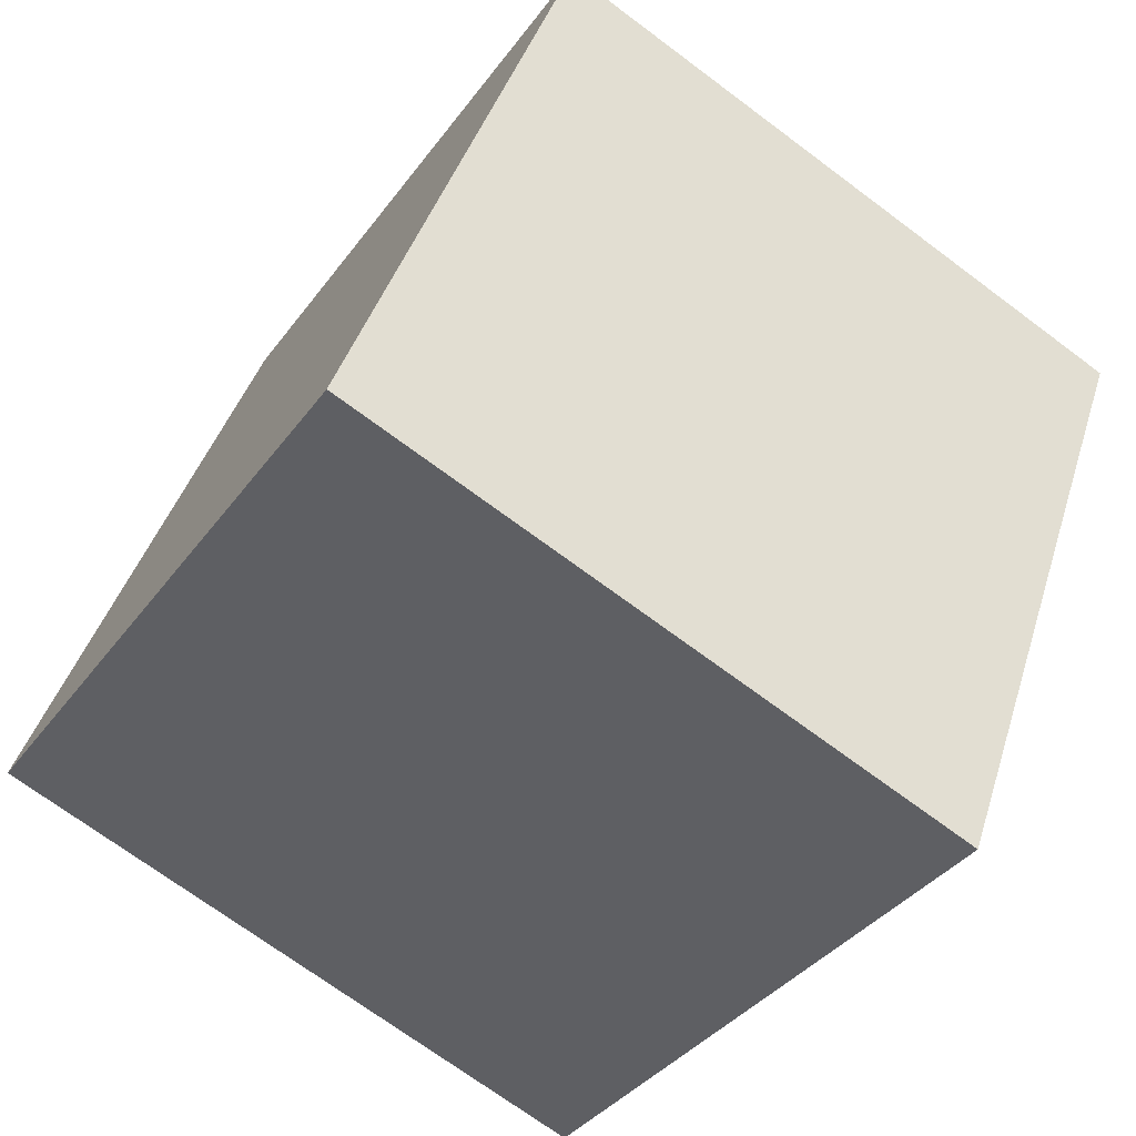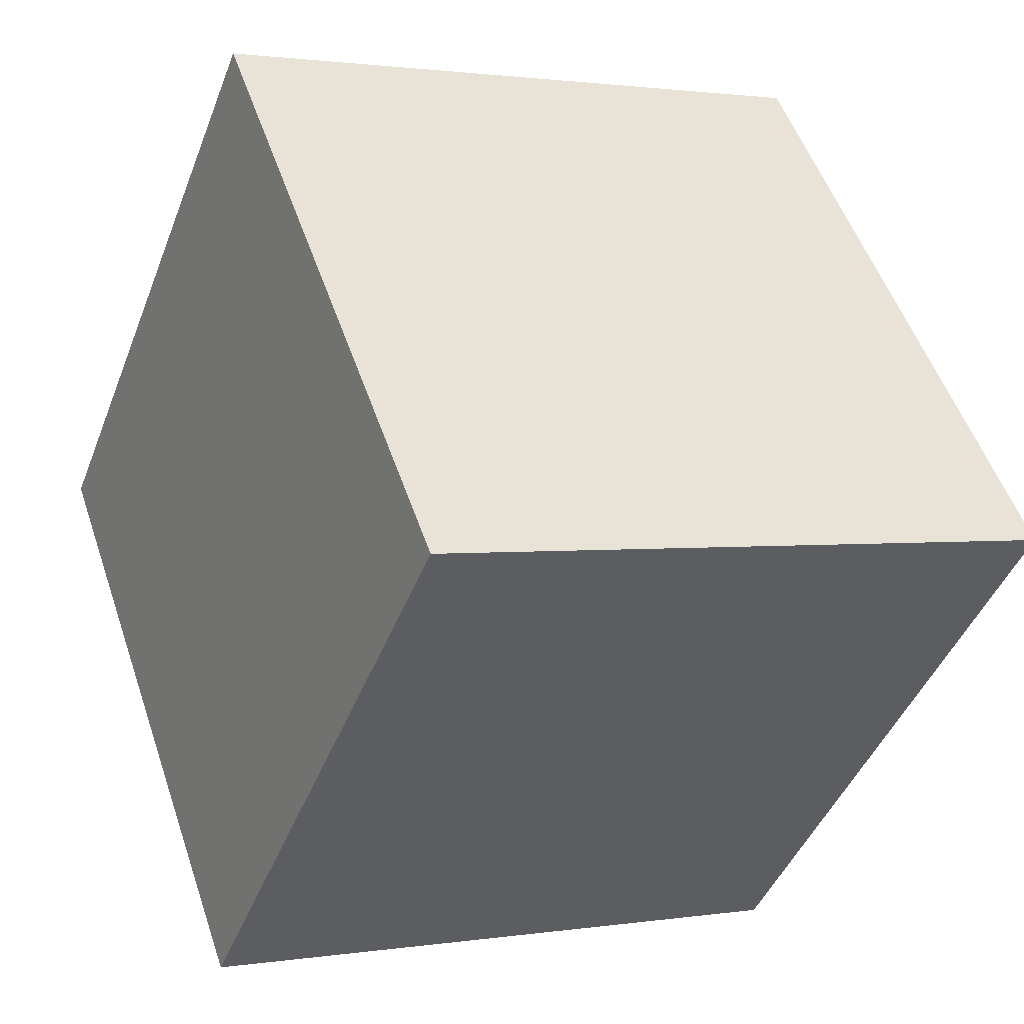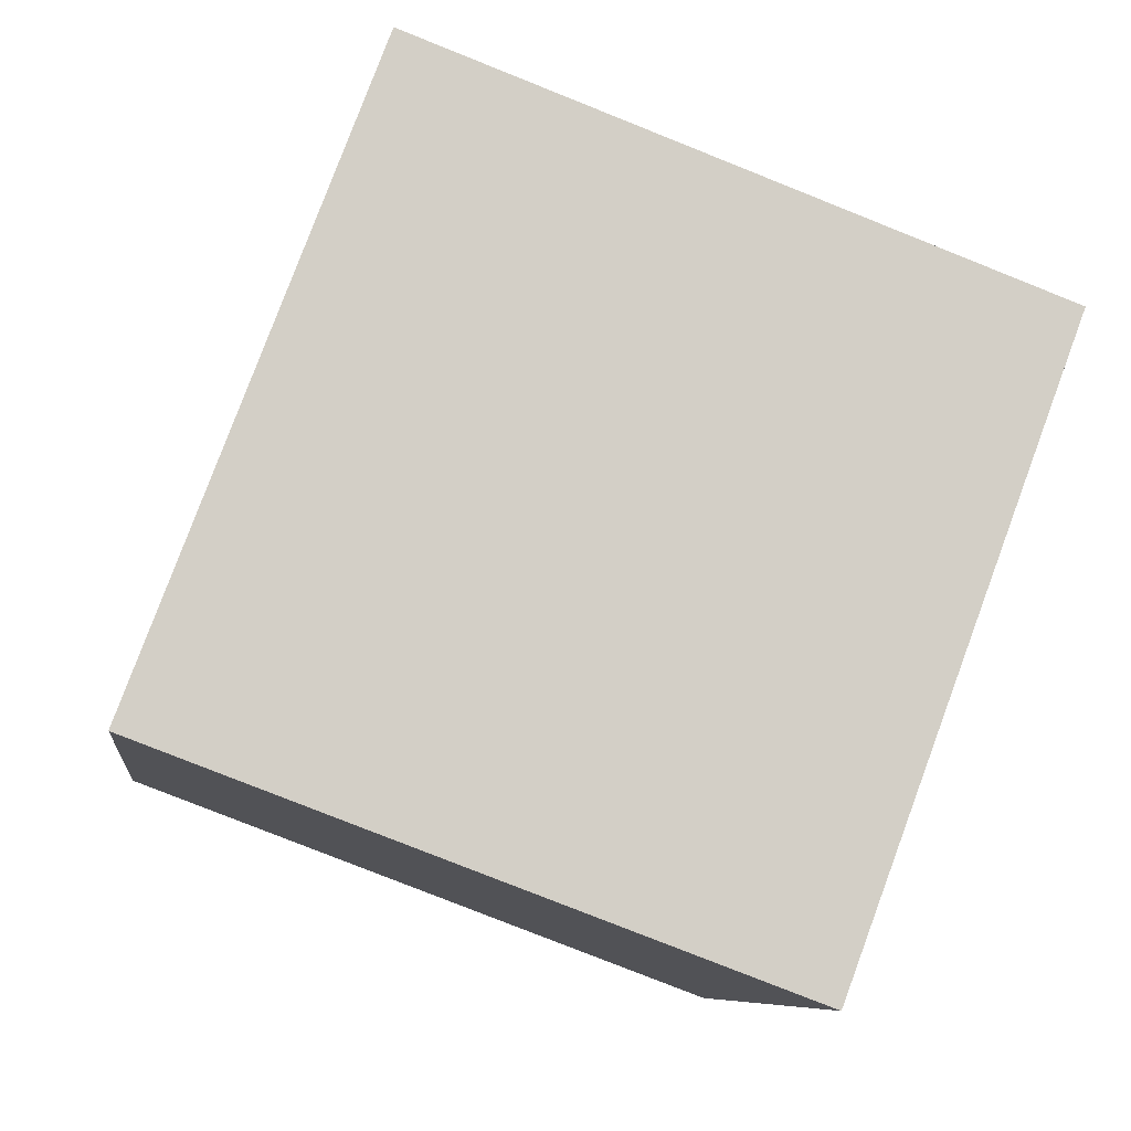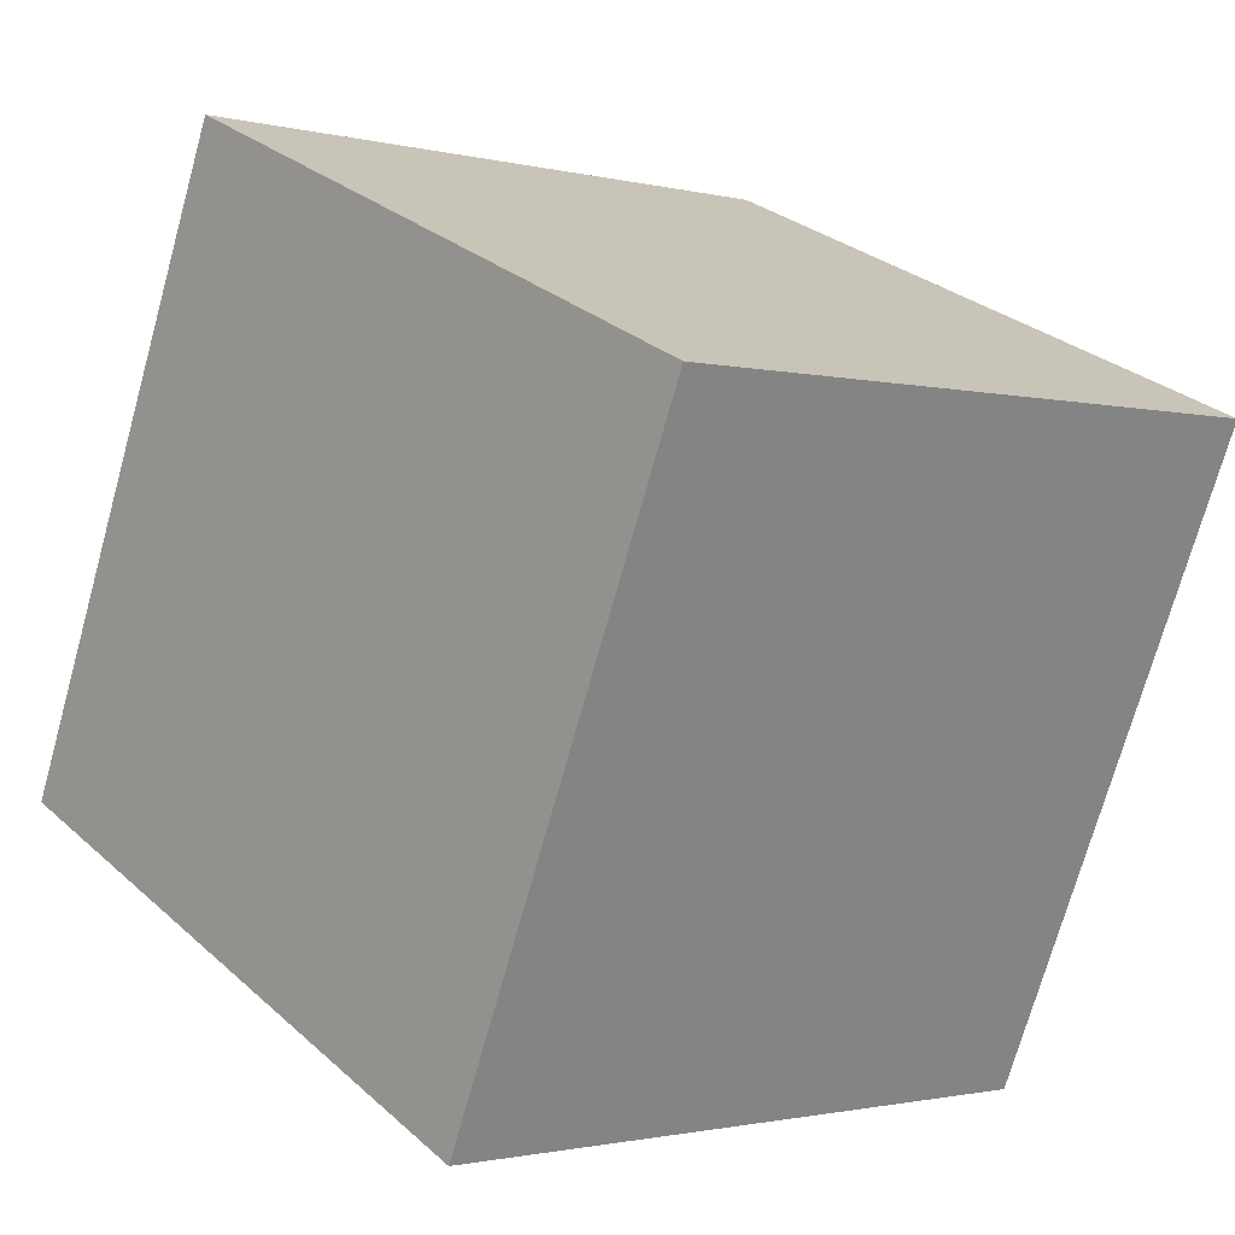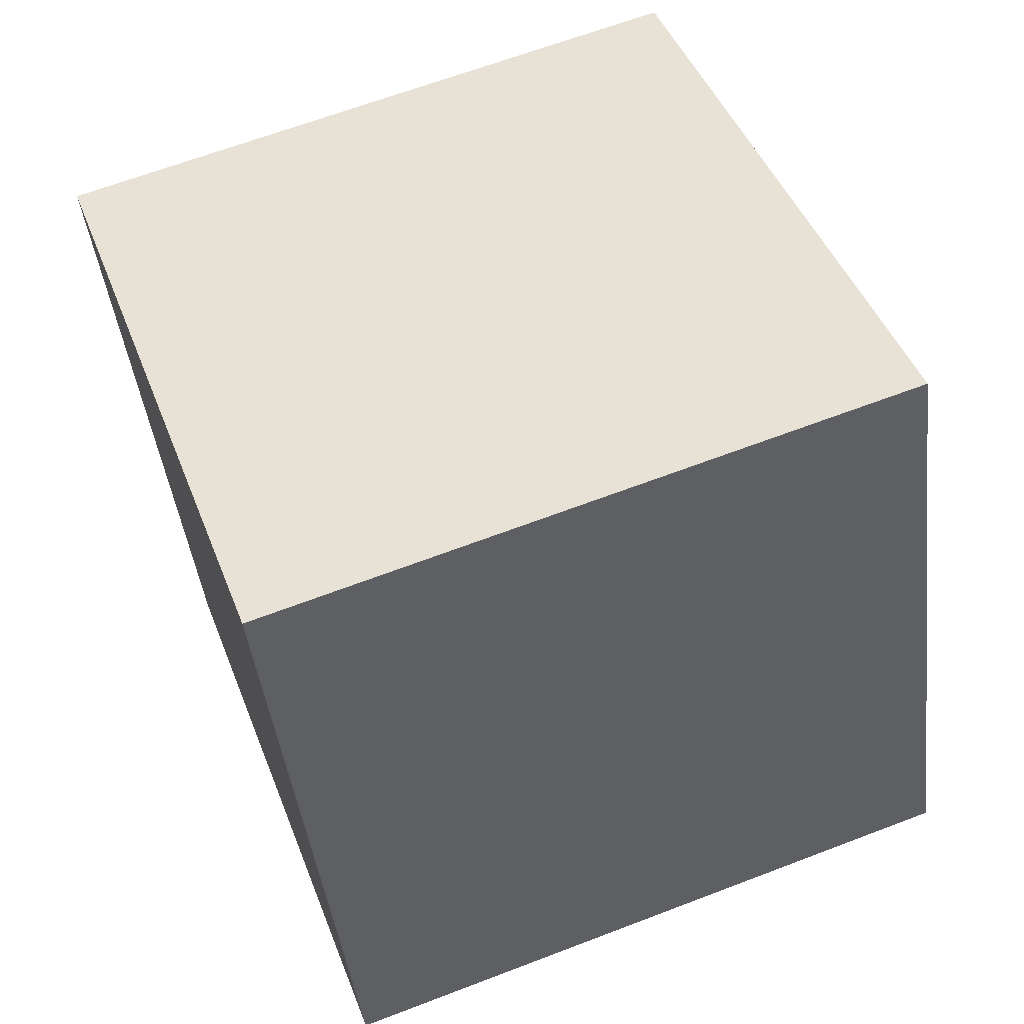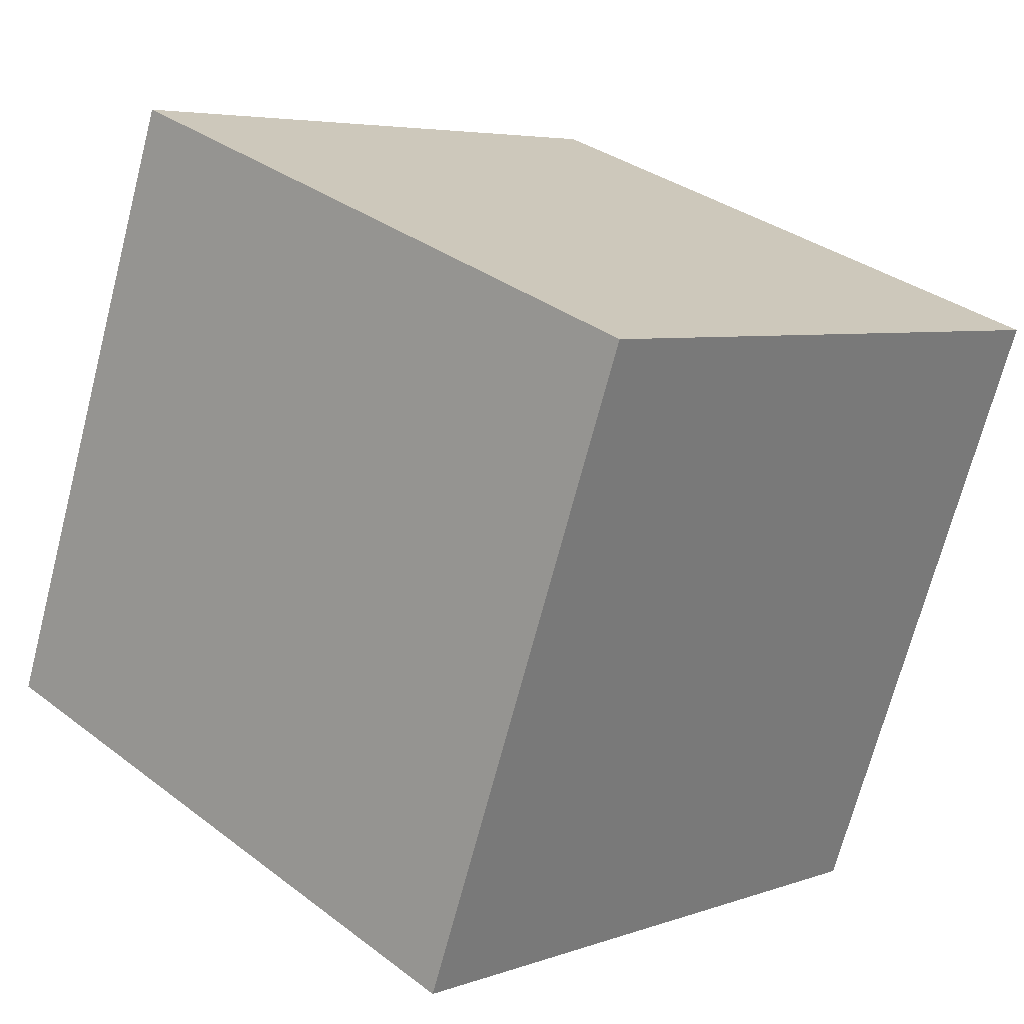
<metadata>
{"format":"obj","ext":"obj","renderer":"f3d","projection":"perspective","resolution":1024,"background":"white","views":[{"elev":-36.5,"azim":58.6,"up":"+Z"},{"elev":-44.6,"azim":-110.5,"up":"+Z"},{"elev":-79.5,"azim":-21.7,"up":"+Y"},{"elev":29.2,"azim":52.1,"up":"+Y"},{"elev":-43.5,"azim":-83.1,"up":"+Z"},{"elev":5.2,"azim":132.1,"up":"+Y"}]}
</metadata>
<code>
g Cube
v 0.4783 0.9544 1.062
v 0.4783 1.853 0.7353
v -0.4783 1.853 0.7353
v -0.4783 0.9544 1.062
v 0.4783 0.6272 0.1636
v 0.4783 1.526 -0.1636
v -0.4783 1.526 -0.1636
v -0.4783 0.6272 0.1636
f 7 6 5
f 4 3 7
f 2 3 4
f 1 5 6
f 2 6 7
f 4 8 5
f 8 7 5
f 8 4 7
f 1 2 4
f 2 1 6
f 3 2 7
f 1 4 5

</code>
